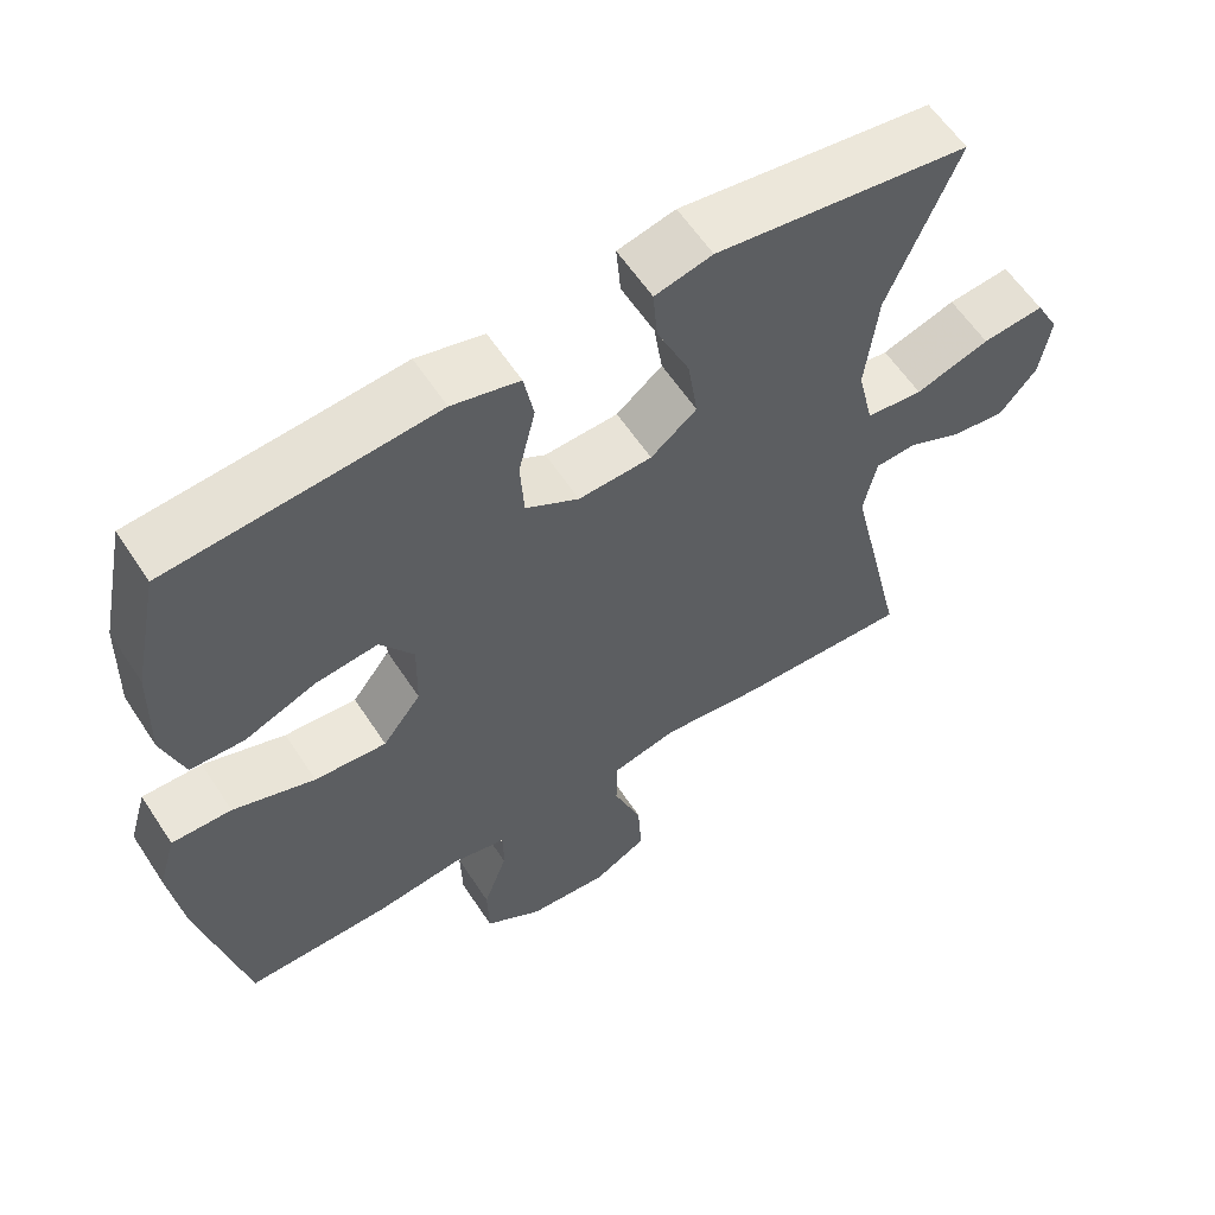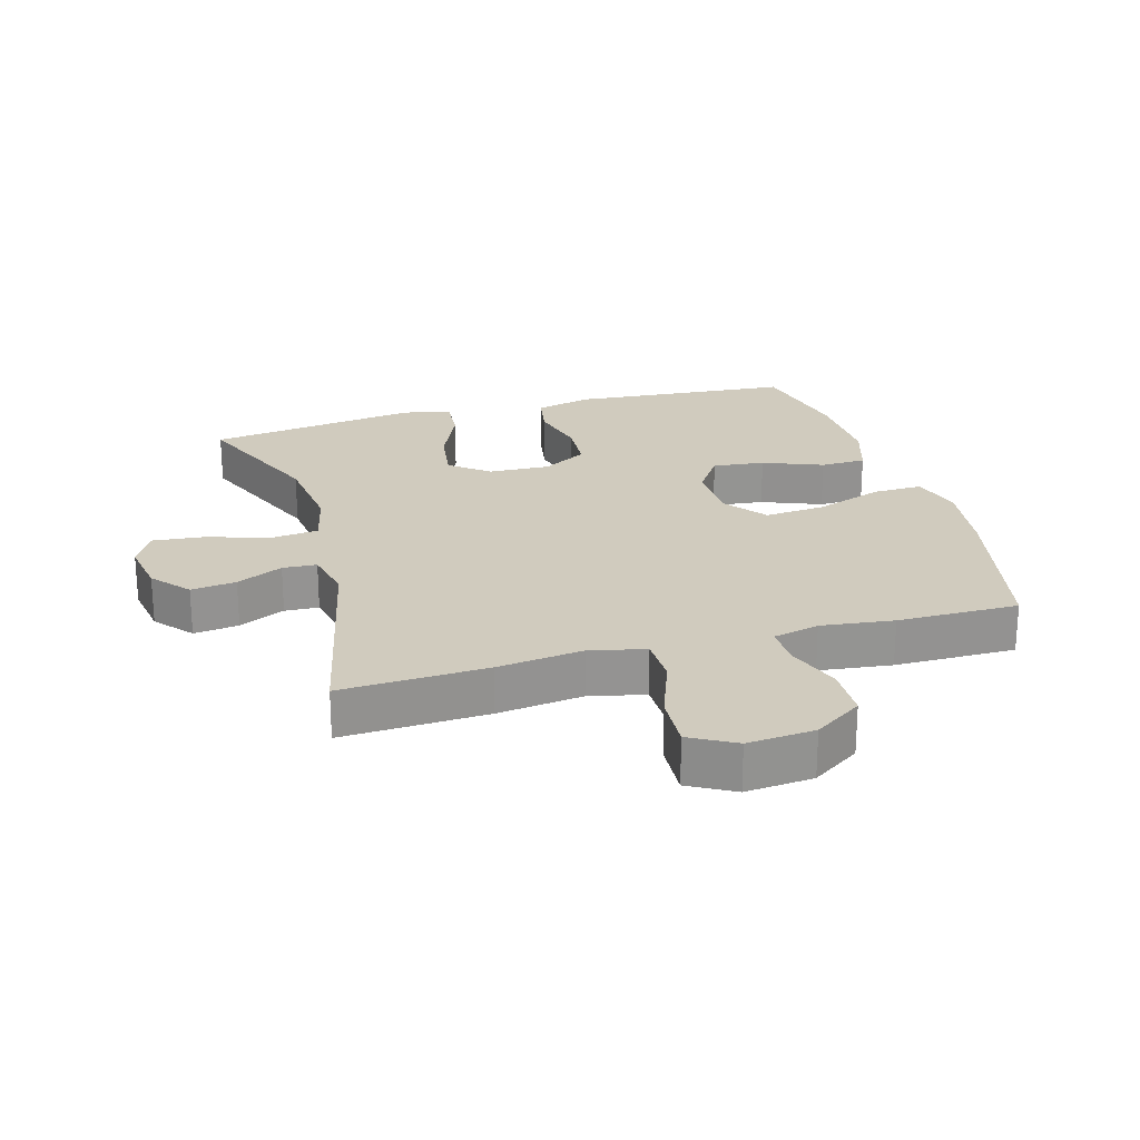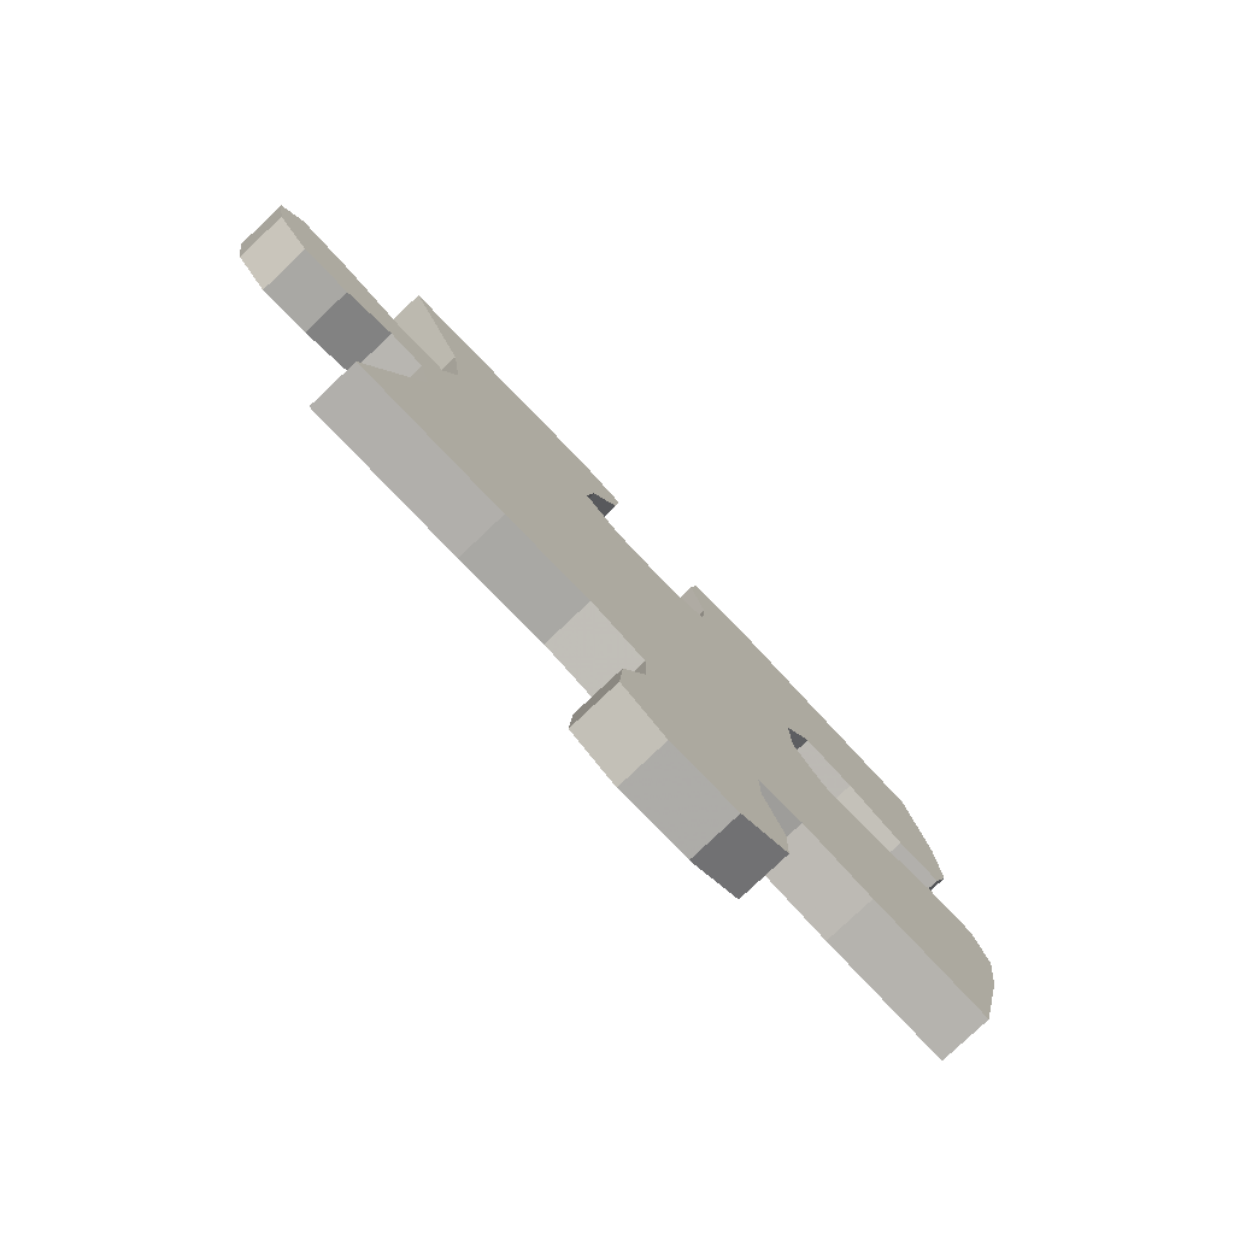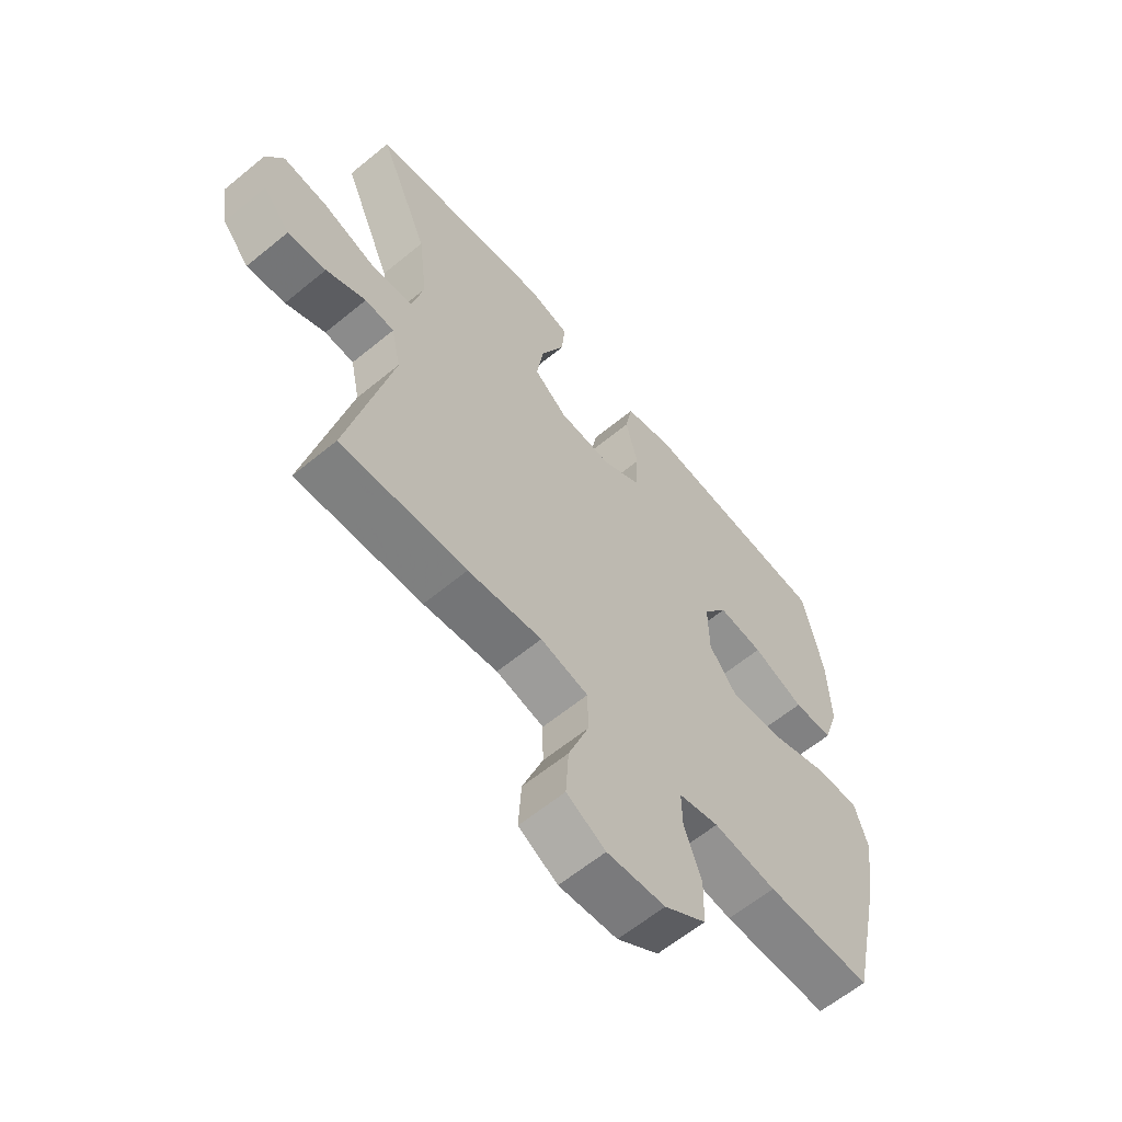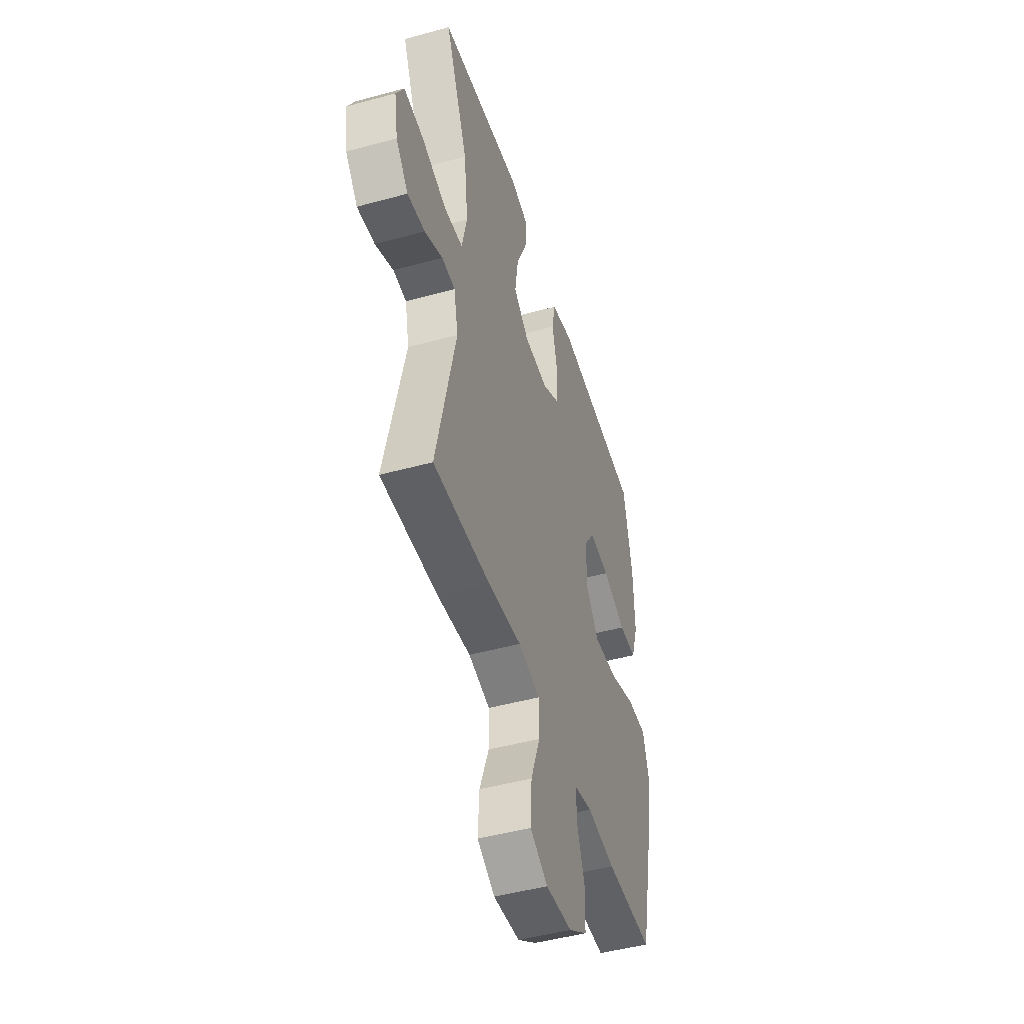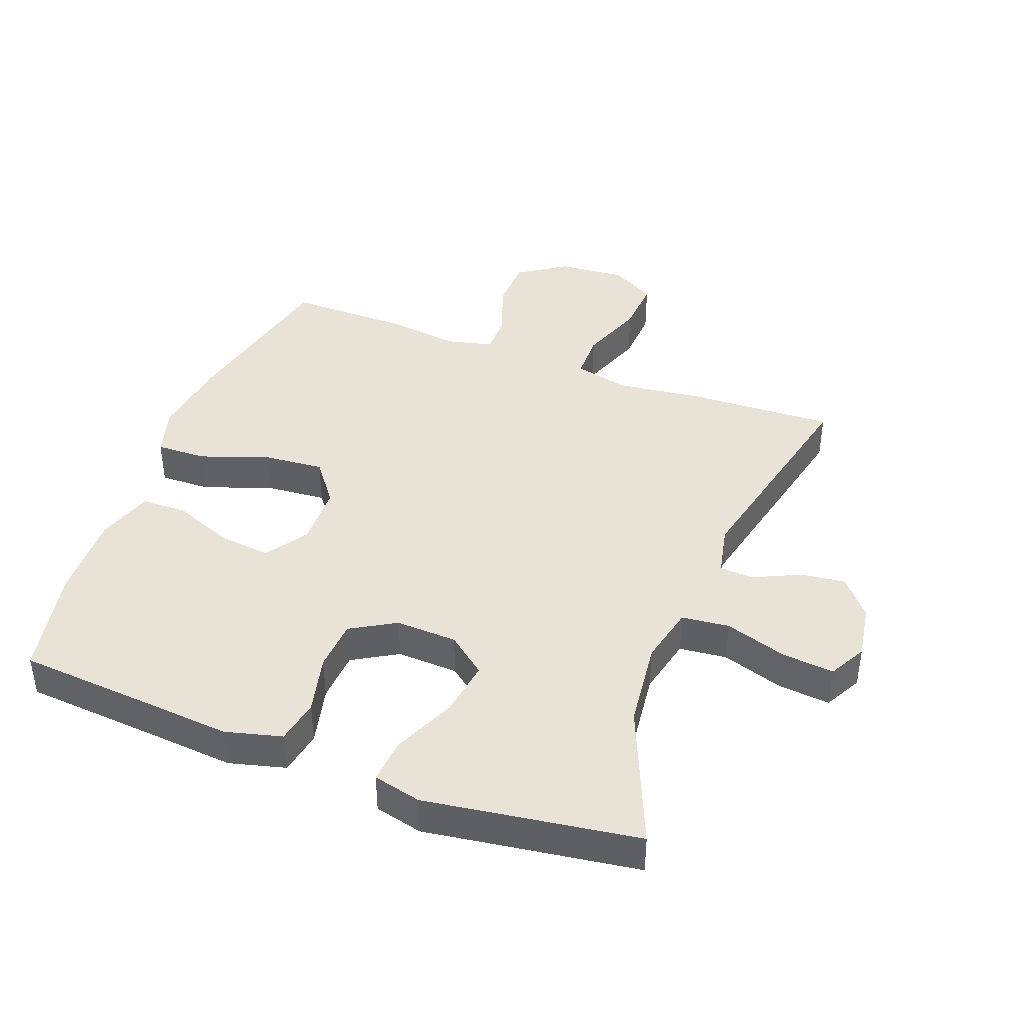
<metadata>
{"format":"obj","ext":"obj","renderer":"f3d","projection":"perspective","resolution":1024,"background":"white","views":[{"elev":59.6,"azim":-33.1,"up":"+Z"},{"elev":23.4,"azim":164.0,"up":"+Y"},{"elev":-79.8,"azim":133.4,"up":"+Z"},{"elev":-61.7,"azim":129.9,"up":"+Z"},{"elev":-47.4,"azim":107.2,"up":"+Z"},{"elev":41.7,"azim":20.7,"up":"+Y"}]}
</metadata>
<code>
v 0.5 0.07 -0.5
v 0.273 0.07 -0.49
v 0.139 0.07 -0.473
v 0.053 0.07 -0.493
v 0.052 0.07 -0.567
v 0.089 0.07 -0.667
v 0.094 0.07 -0.753
v 0.024 0.07 -0.792
v -0.081 0.07 -0.783
v -0.156 0.07 -0.733
v -0.158 0.07 -0.652
v -0.127 0.07 -0.565
v -0.126 0.07 -0.502
v -0.198 0.07 -0.485
v -0.311 0.07 -0.499
v -0.5 0.07 -0.5
v -0.559 0.07 -0.232
v -0.576 0.07 -0.107
v -0.553 0.07 -0.029
v -0.475 0.07 -0.031
v -0.368 0.07 -0.069
v -0.274 0.07 -0.077
v -0.224 0.07 -0.011
v -0.222 0.07 0.086
v -0.266 0.07 0.151
v -0.347 0.07 0.142
v -0.44 0.07 0.105
v -0.511 0.07 0.107
v -0.539 0.07 0.194
v -0.535 0.07 0.33
v -0.5 0.07 0.5
v -0.284 0.07 0.517
v -0.154 0.07 0.528
v -0.066 0.07 0.505
v -0.053 0.07 0.436
v -0.075 0.07 0.344
v -0.07 0.07 0.264
v 0 0.07 0.223
v 0.096 0.07 0.227
v 0.156 0.07 0.275
v 0.143 0.07 0.363
v 0.1 0.07 0.46
v 0.094 0.07 0.53
v 0.169 0.07 0.548
v 0.292 0.07 0.53
v 0.5 0.07 0.5
v 0.409 0.07 0.282
v 0.393 0.07 0.145
v 0.414 0.07 0.054
v 0.488 0.07 0.046
v 0.585 0.07 0.077
v 0.666 0.07 0.085
v 0.697 0.07 0.027
v 0.683 0.07 -0.059
v 0.634 0.07 -0.117
v 0.564 0.07 -0.108
v 0.492 0.07 -0.074
v 0.439 0.07 -0.077
v 0.422 0.07 -0.157
v 0.5 0 -0.5
v 0.273 0 -0.49
v 0.139 0 -0.473
v 0.053 0 -0.493
v 0.052 0 -0.567
v 0.089 0 -0.667
v 0.094 0 -0.753
v 0.024 0 -0.792
v -0.081 0 -0.783
v -0.156 0 -0.733
v -0.158 0 -0.652
v -0.127 0 -0.565
v -0.126 0 -0.502
v -0.198 0 -0.485
v -0.311 0 -0.499
v -0.5 0 -0.5
v -0.559 0 -0.232
v -0.576 0 -0.107
v -0.553 0 -0.029
v -0.475 0 -0.031
v -0.368 0 -0.069
v -0.274 0 -0.077
v -0.224 0 -0.011
v -0.222 0 0.086
v -0.266 0 0.151
v -0.347 0 0.142
v -0.44 0 0.105
v -0.511 0 0.107
v -0.539 0 0.194
v -0.535 0 0.33
v -0.5 0 0.5
v -0.284 0 0.517
v -0.154 0 0.528
v -0.066 0 0.505
v -0.053 0 0.436
v -0.075 0 0.344
v -0.07 0 0.264
v 0 0 0.223
v 0.096 0 0.227
v 0.156 0 0.275
v 0.143 0 0.363
v 0.1 0 0.46
v 0.094 0 0.53
v 0.169 0 0.548
v 0.292 0 0.53
v 0.5 0 0.5
v 0.409 0 0.282
v 0.393 0 0.145
v 0.414 0 0.054
v 0.488 0 0.046
v 0.585 0 0.077
v 0.666 0 0.085
v 0.697 0 0.027
v 0.683 0 -0.059
v 0.634 0 -0.117
v 0.564 0 -0.108
v 0.492 0 -0.074
v 0.439 0 -0.077
v 0.422 0 -0.157
f 55 56 57
f 54 55 57
f 53 54 57
f 52 53 57
f 51 52 57
f 50 51 57
f 49 50 57 58
f 48 49 58 59
f 45 46 47
f 45 47 48
f 44 45 48
f 43 44 48
f 42 43 48
f 41 42 48
f 40 41 48 59
f 34 35 36
f 33 34 36
f 32 33 36
f 32 36 37
f 31 32 37
f 30 31 37
f 29 30 37
f 28 29 37
f 27 28 37
f 26 27 37
f 25 26 37 38
f 19 20 21
f 18 19 21
f 17 18 21
f 16 17 21
f 15 16 21
f 14 15 21
f 13 14 21 22
f 10 11 12
f 9 10 12
f 8 9 12
f 7 8 12
f 6 7 12
f 5 6 12
f 4 5 12 13
f 13 22 23
f 4 13 23
f 3 4 23
f 1 2 3
f 59 1 3
f 40 59 3
f 39 40 3
f 3 23 24
f 39 3 24
f 38 39 24
f 24 25 38
f 116 115 114
f 116 114 113
f 116 113 112
f 116 112 111
f 116 111 110
f 116 110 109
f 117 116 109 108
f 118 117 108 107
f 106 105 104
f 107 106 104
f 107 104 103
f 107 103 102
f 107 102 101
f 107 101 100
f 118 107 100 99
f 95 94 93
f 95 93 92
f 95 92 91
f 96 95 91
f 96 91 90
f 96 90 89
f 96 89 88
f 96 88 87
f 96 87 86
f 96 86 85
f 97 96 85 84
f 80 79 78
f 80 78 77
f 80 77 76
f 80 76 75
f 80 75 74
f 80 74 73
f 81 80 73 72
f 71 70 69
f 71 69 68
f 71 68 67
f 71 67 66
f 71 66 65
f 71 65 64
f 72 71 64 63
f 82 81 72
f 82 72 63
f 82 63 62
f 62 61 60
f 62 60 118
f 62 118 99
f 62 99 98
f 83 82 62
f 83 62 98
f 83 98 97
f 97 84 83
f 1 60 61 2
f 2 61 62 3
f 3 62 63 4
f 4 63 64 5
f 5 64 65 6
f 6 65 66 7
f 7 66 67 8
f 8 67 68 9
f 9 68 69 10
f 10 69 70 11
f 11 70 71 12
f 12 71 72 13
f 13 72 73 14
f 14 73 74 15
f 15 74 75 16
f 16 75 76 17
f 17 76 77 18
f 18 77 78 19
f 19 78 79 20
f 20 79 80 21
f 21 80 81 22
f 22 81 82 23
f 23 82 83 24
f 24 83 84 25
f 25 84 85 26
f 26 85 86 27
f 27 86 87 28
f 28 87 88 29
f 29 88 89 30
f 30 89 90 31
f 31 90 91 32
f 32 91 92 33
f 33 92 93 34
f 34 93 94 35
f 35 94 95 36
f 36 95 96 37
f 37 96 97 38
f 38 97 98 39
f 39 98 99 40
f 40 99 100 41
f 41 100 101 42
f 42 101 102 43
f 43 102 103 44
f 44 103 104 45
f 45 104 105 46
f 46 105 106 47
f 47 106 107 48
f 48 107 108 49
f 49 108 109 50
f 50 109 110 51
f 51 110 111 52
f 52 111 112 53
f 53 112 113 54
f 54 113 114 55
f 55 114 115 56
f 56 115 116 57
f 57 116 117 58
f 58 117 118 59
f 59 118 60 1

</code>
